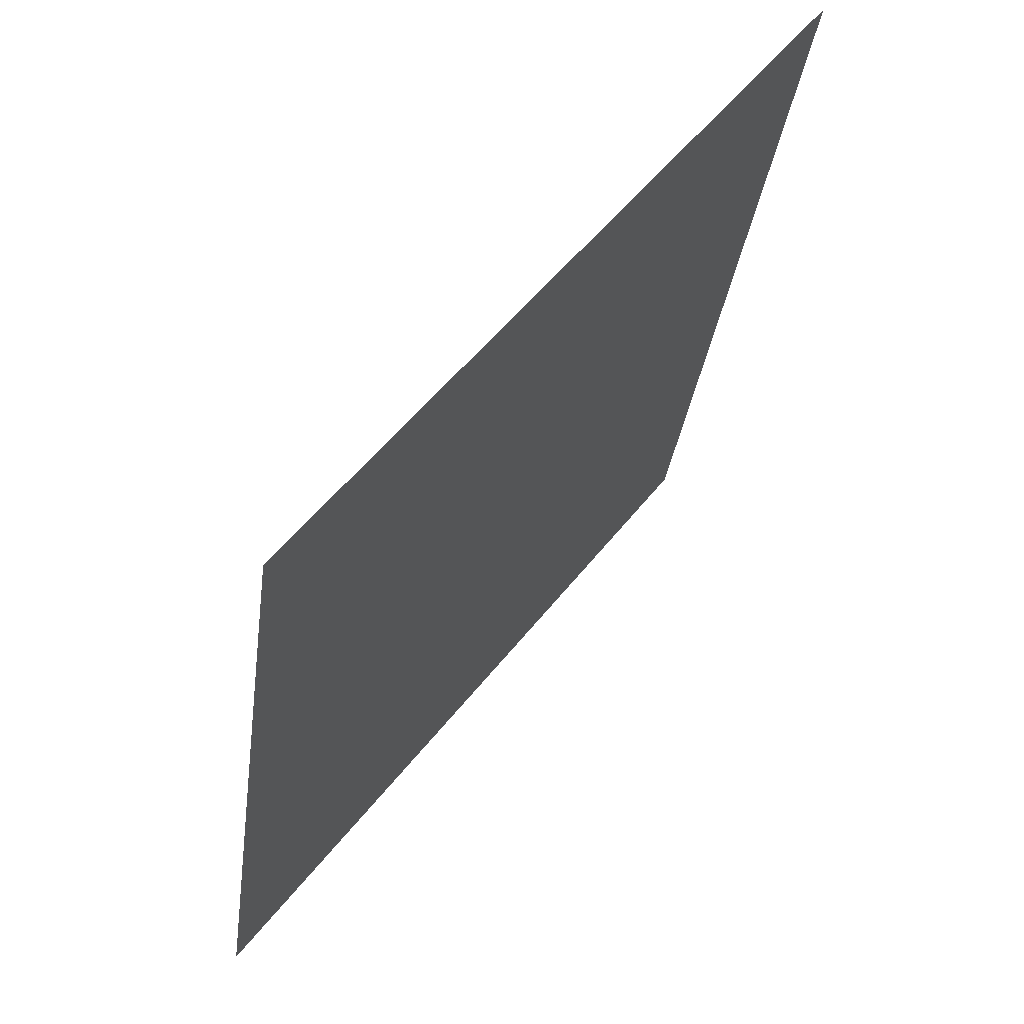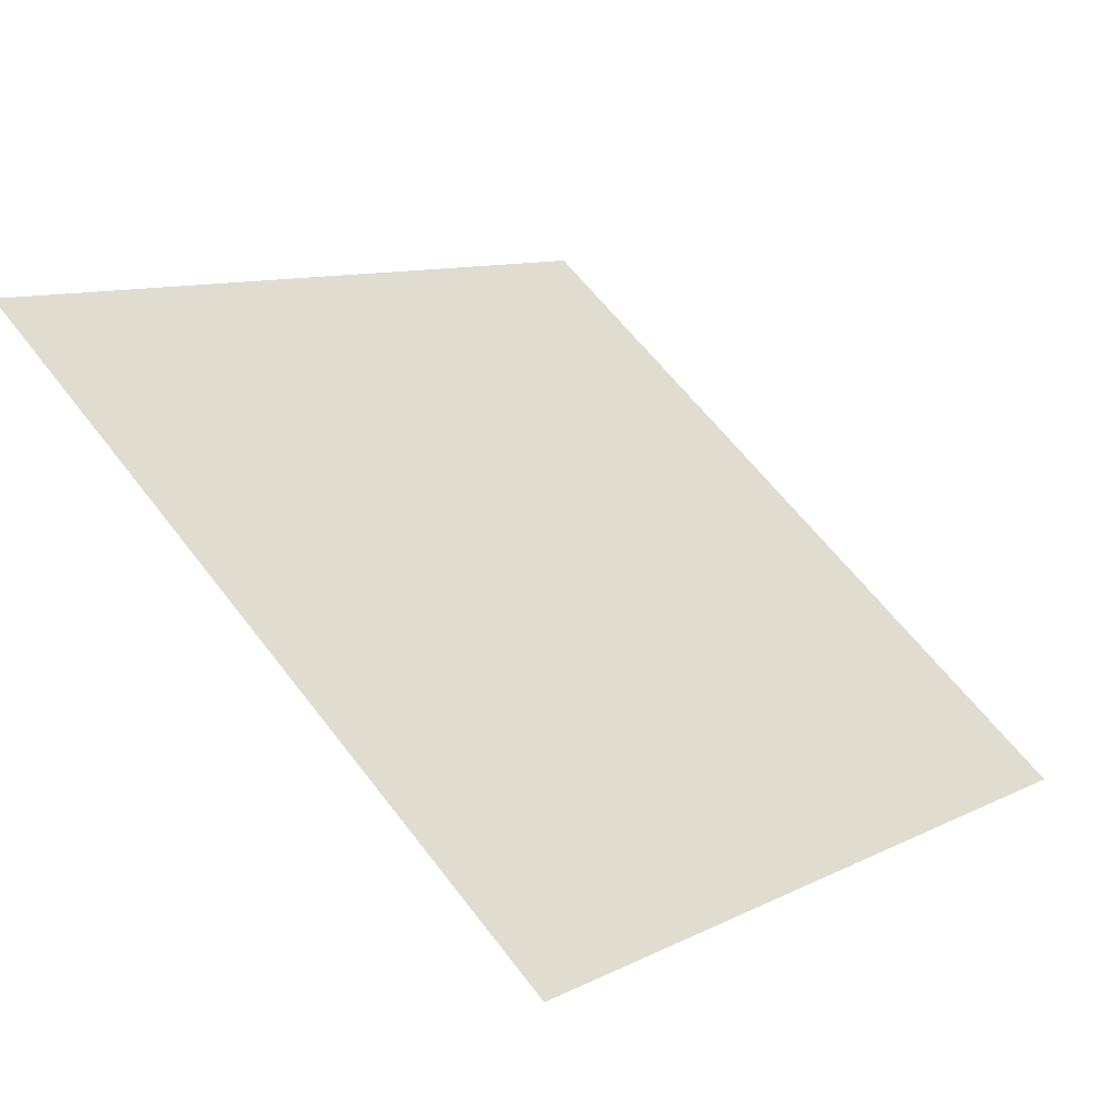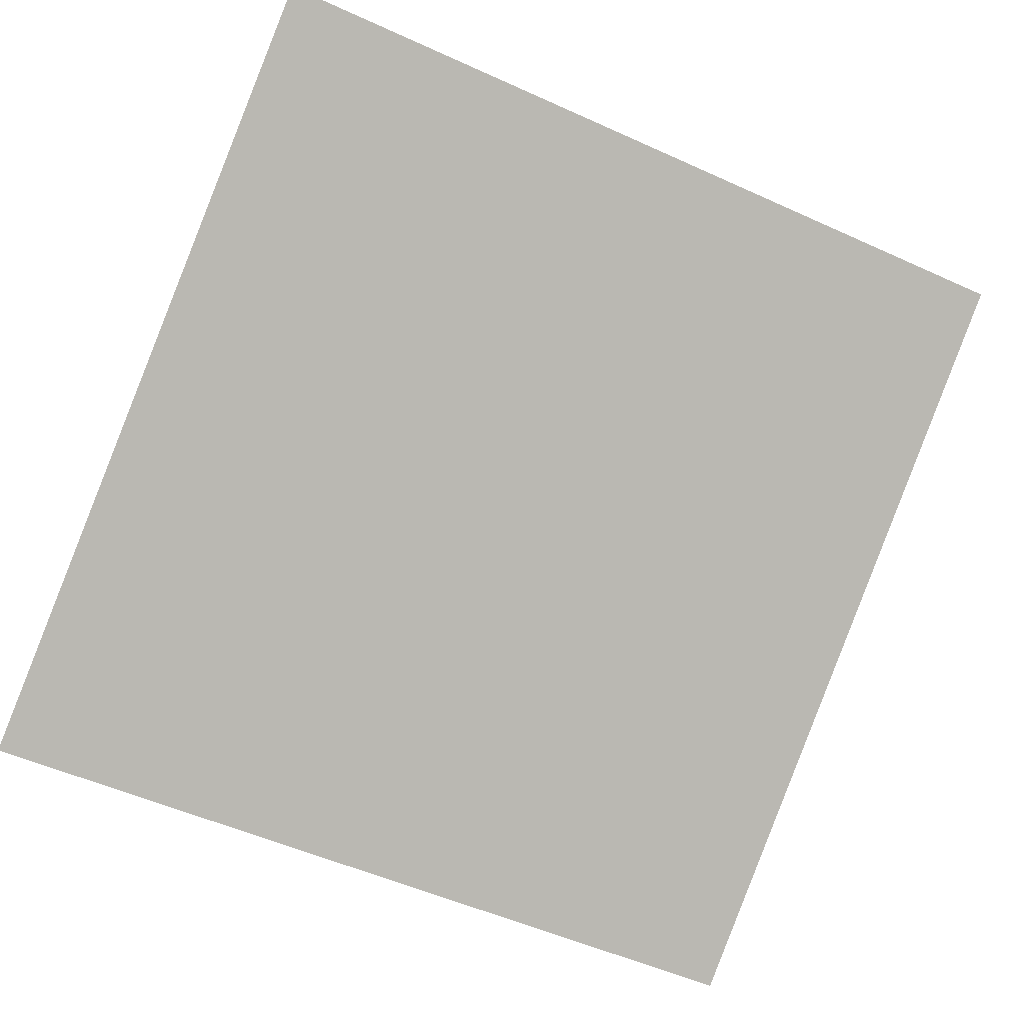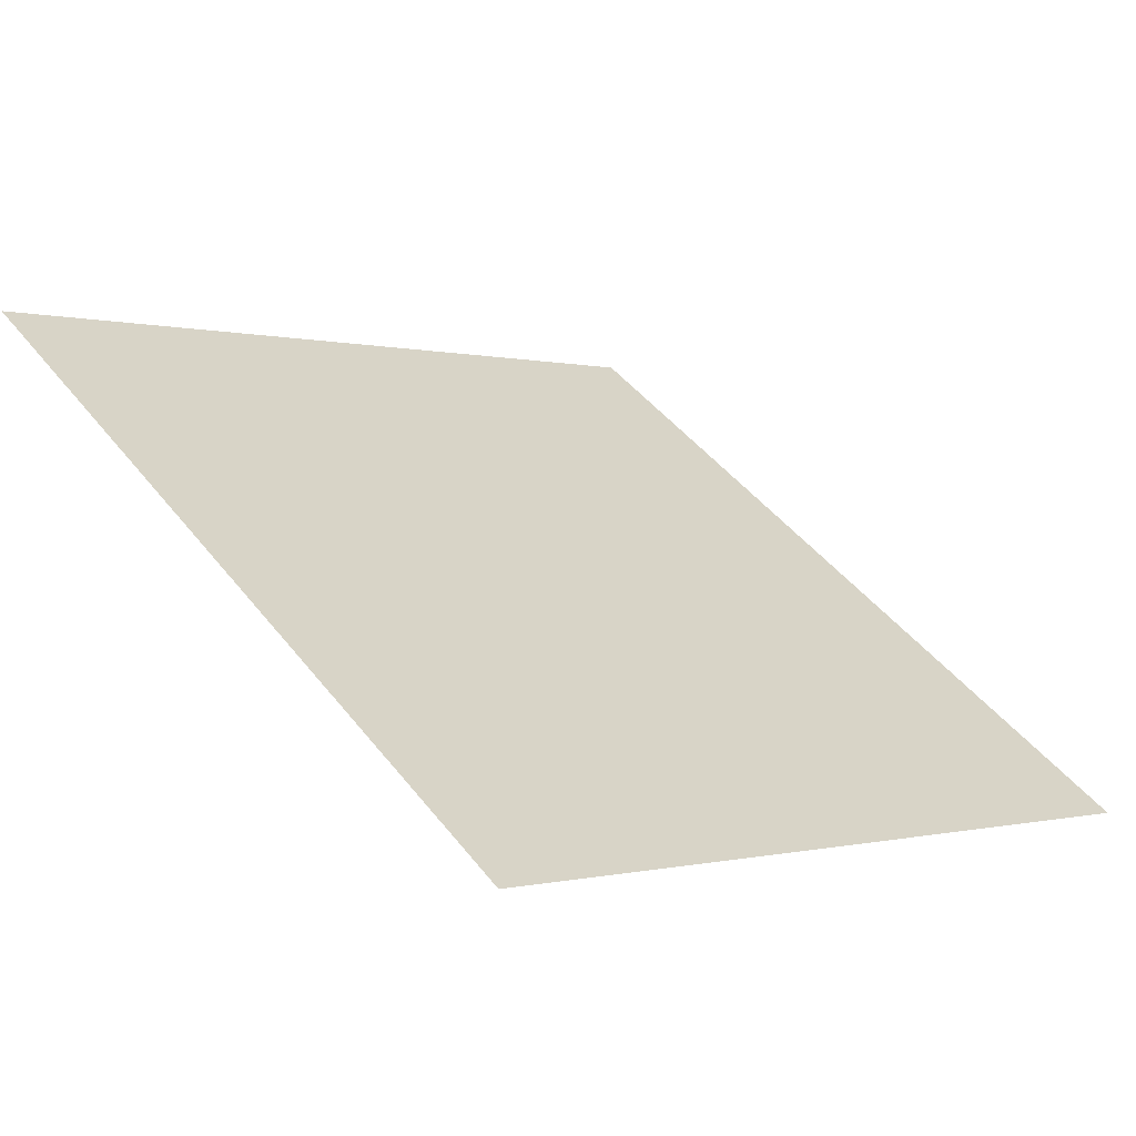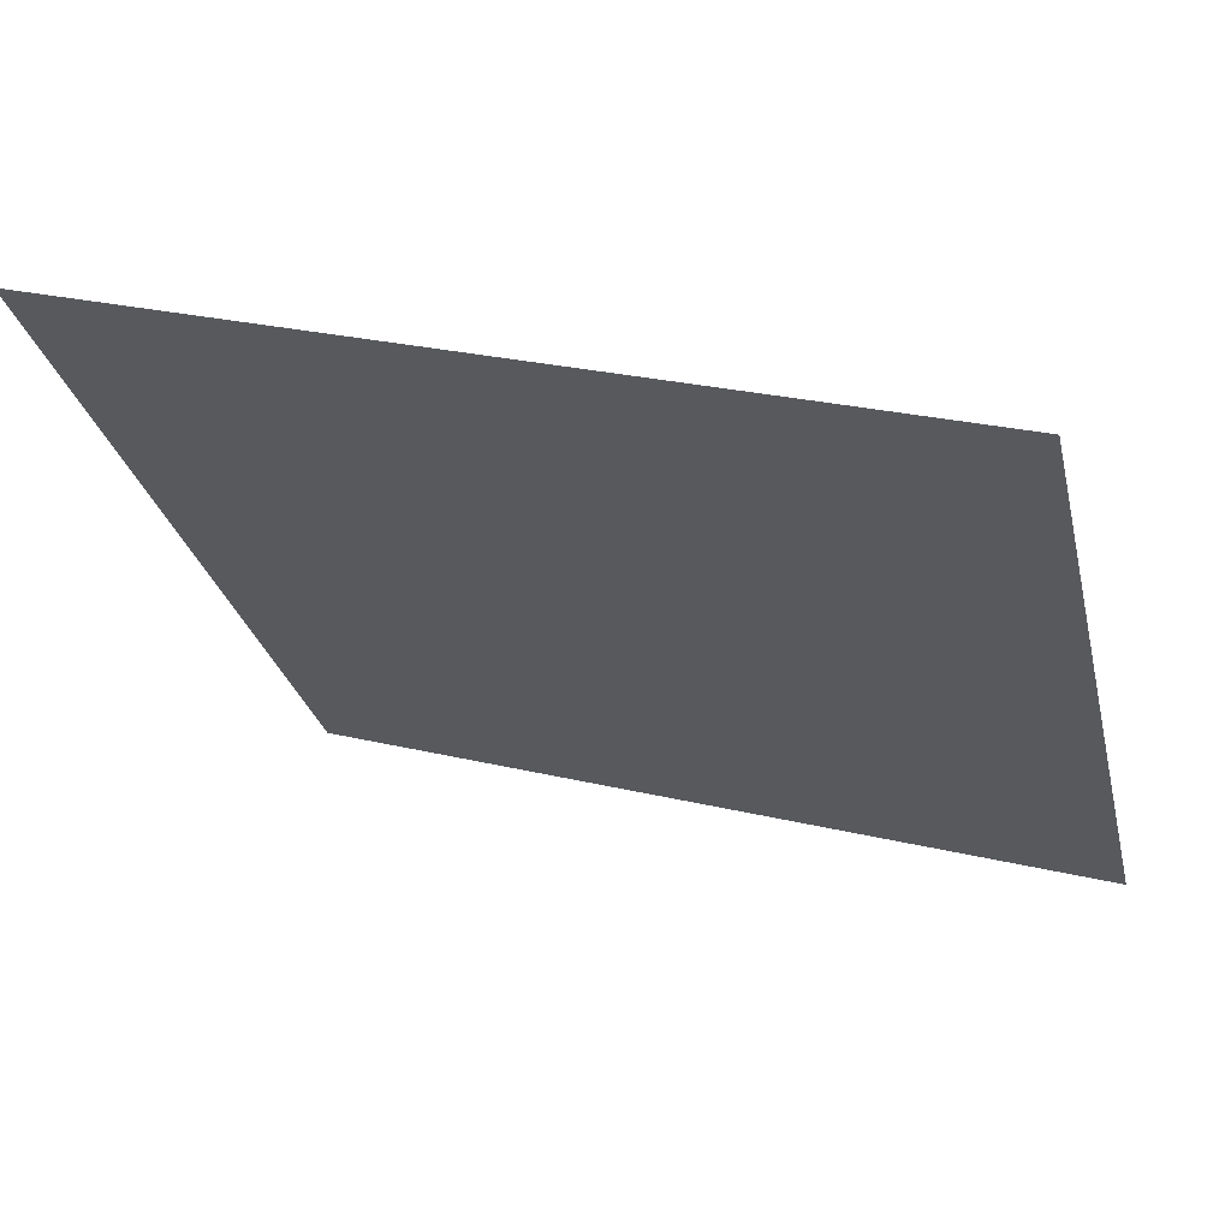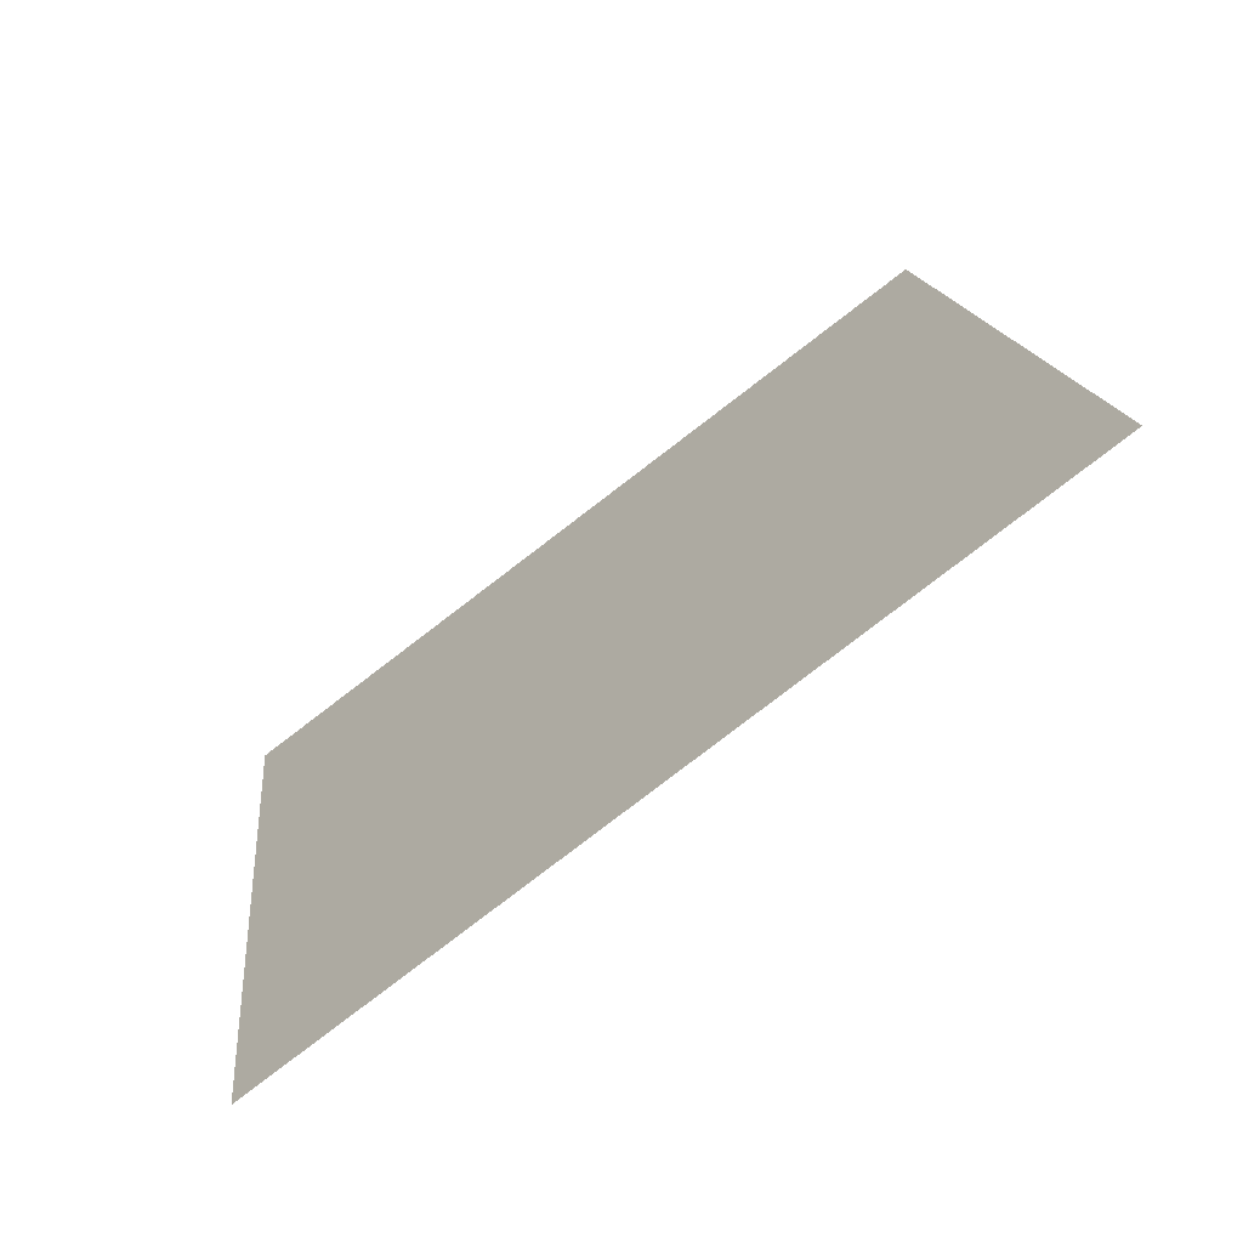
<metadata>
{"format":"obj","ext":"obj","renderer":"f3d","projection":"perspective","resolution":1024,"background":"white","views":[{"elev":-33.0,"azim":81.3,"up":"+Z"},{"elev":60.6,"azim":53.1,"up":"+Y"},{"elev":-49.0,"azim":-25.6,"up":"+Y"},{"elev":-2.3,"azim":135.1,"up":"+Y"},{"elev":27.7,"azim":-160.5,"up":"+Z"},{"elev":16.7,"azim":-95.2,"up":"+Y"}]}
</metadata>
<code>
v 0.2576 0.6186 0.2892
v 0.2511 0.6187 0.2893
v 0.2512 0.6227 0.2946
v 0.2578 0.6225 0.2945
f 4 3 2 1

</code>
